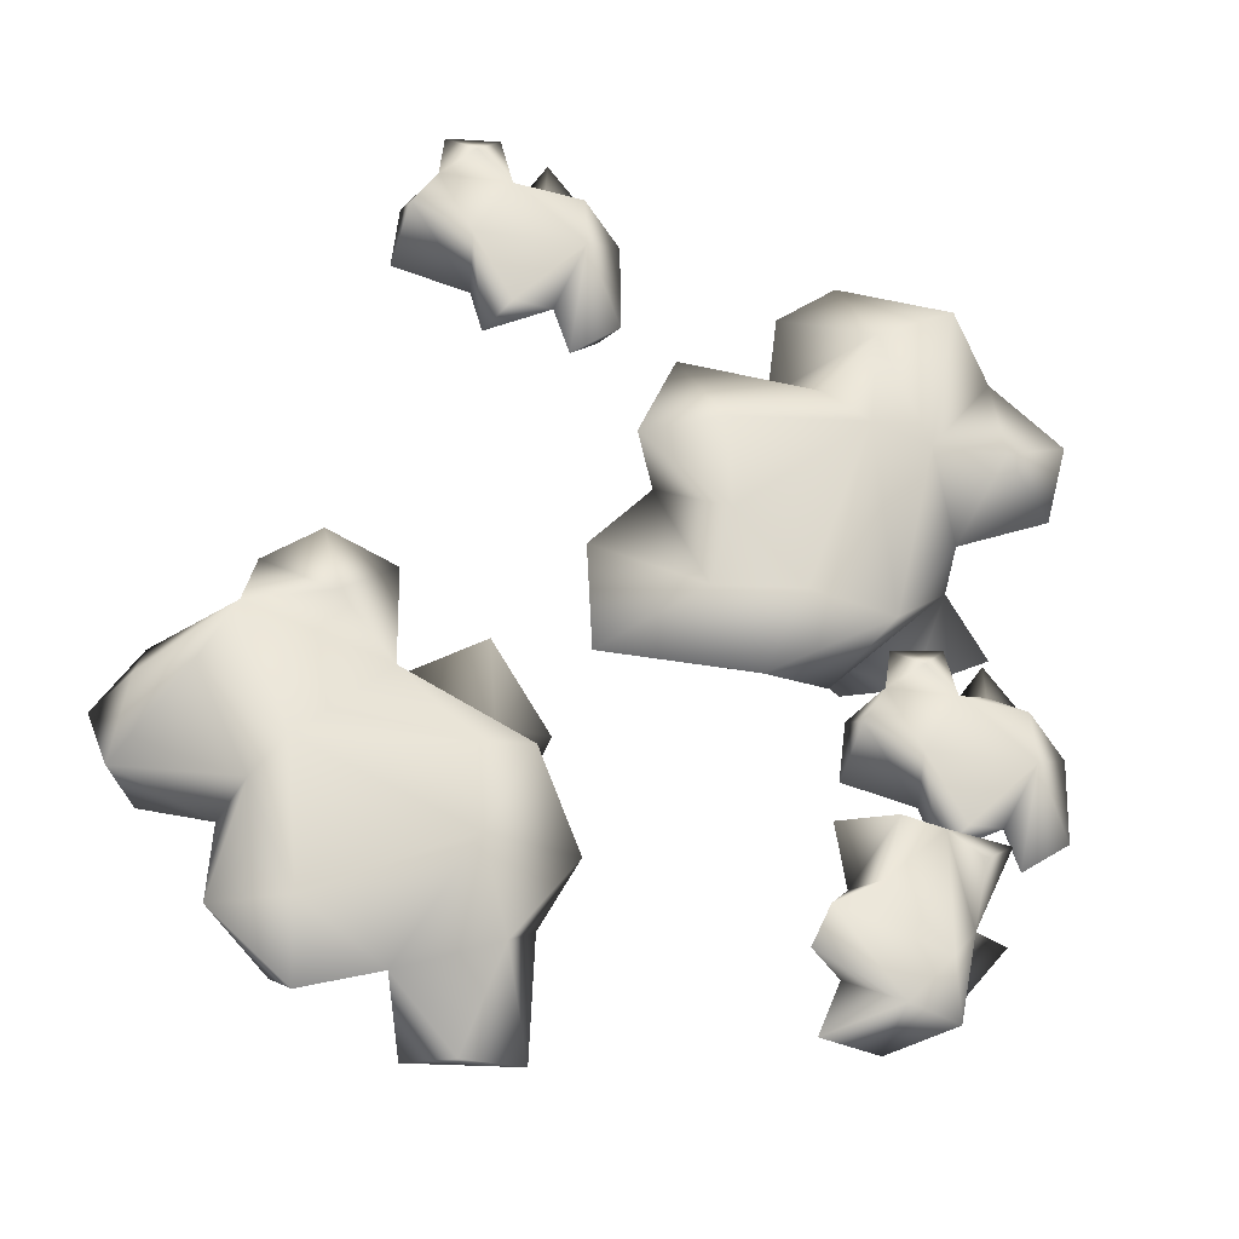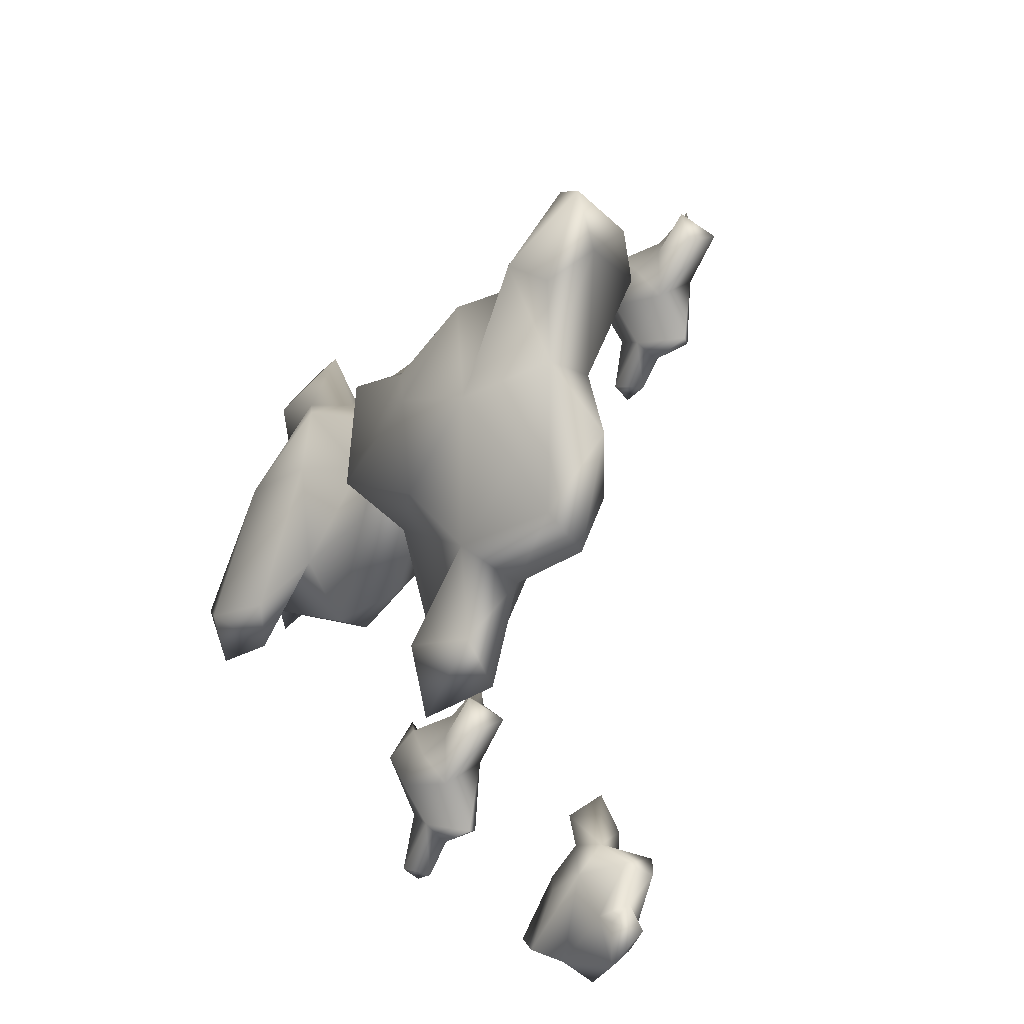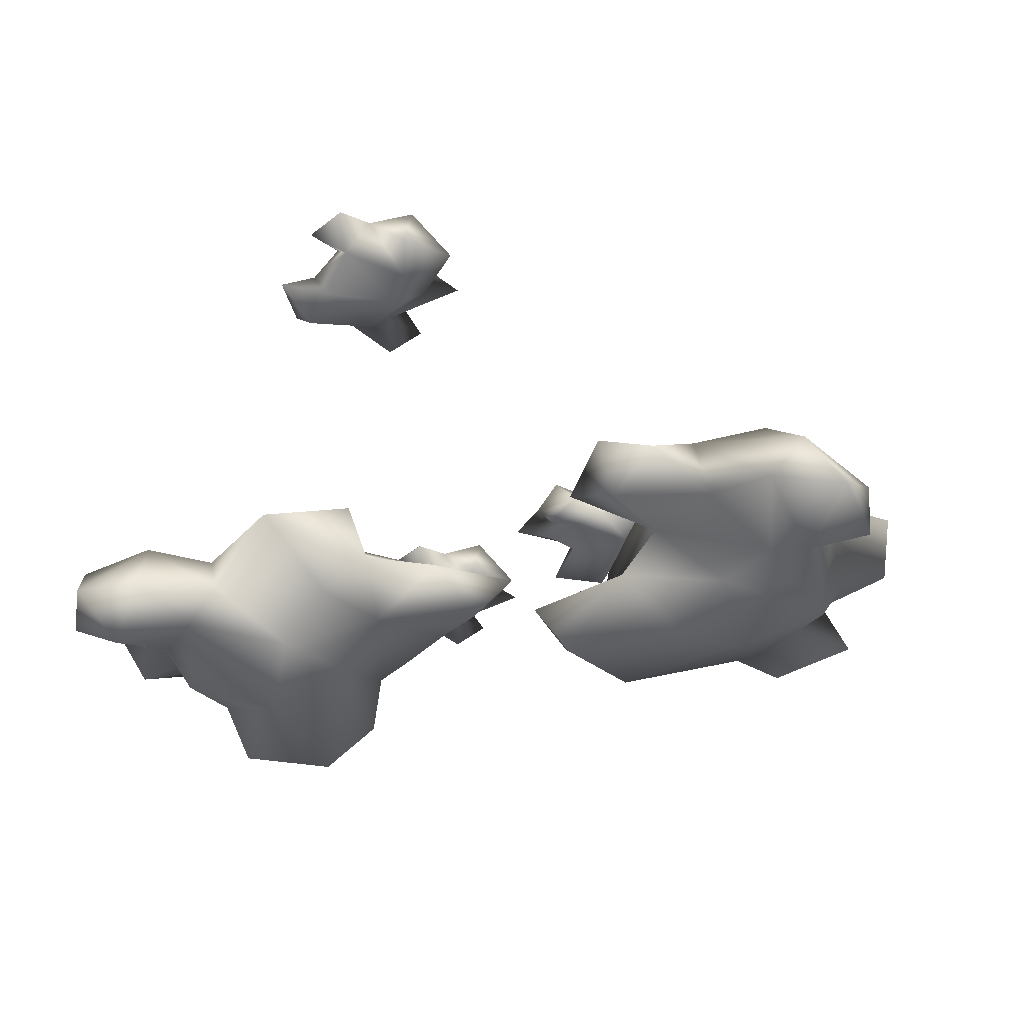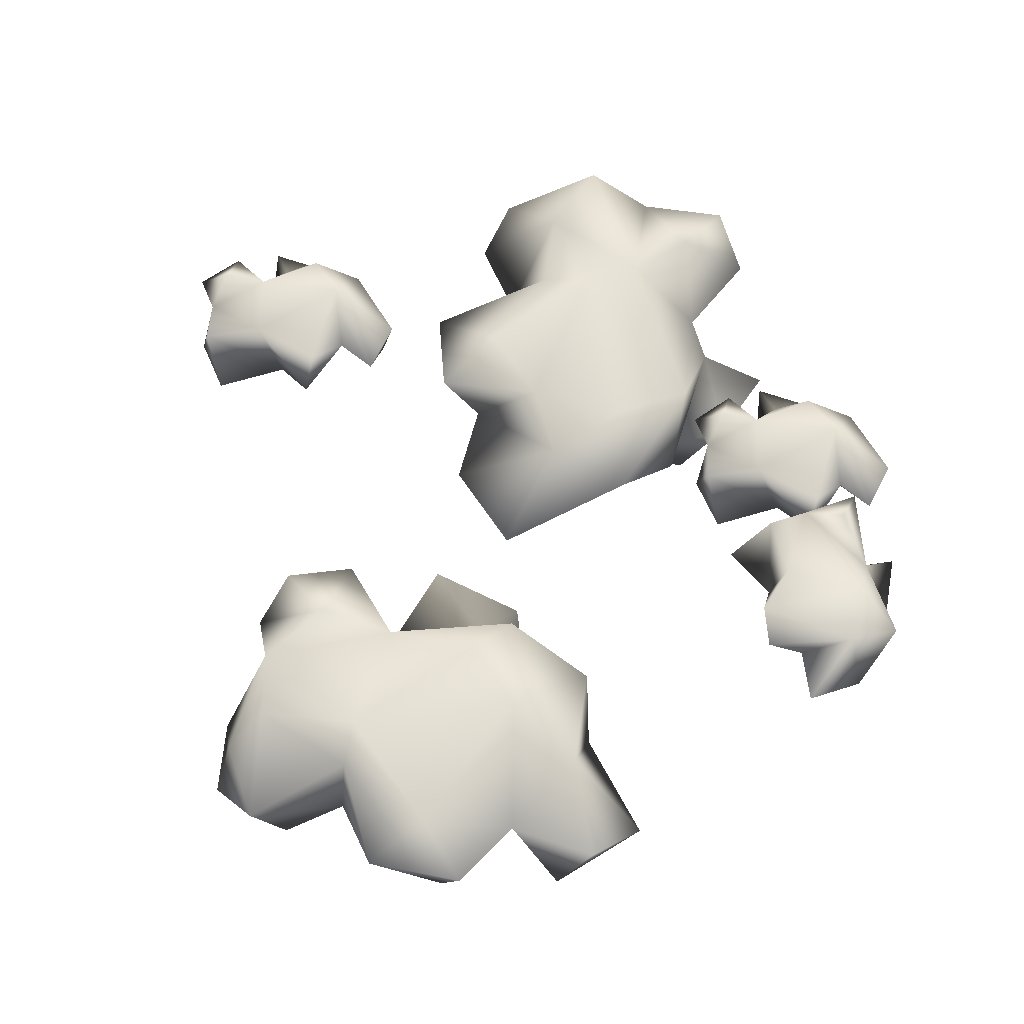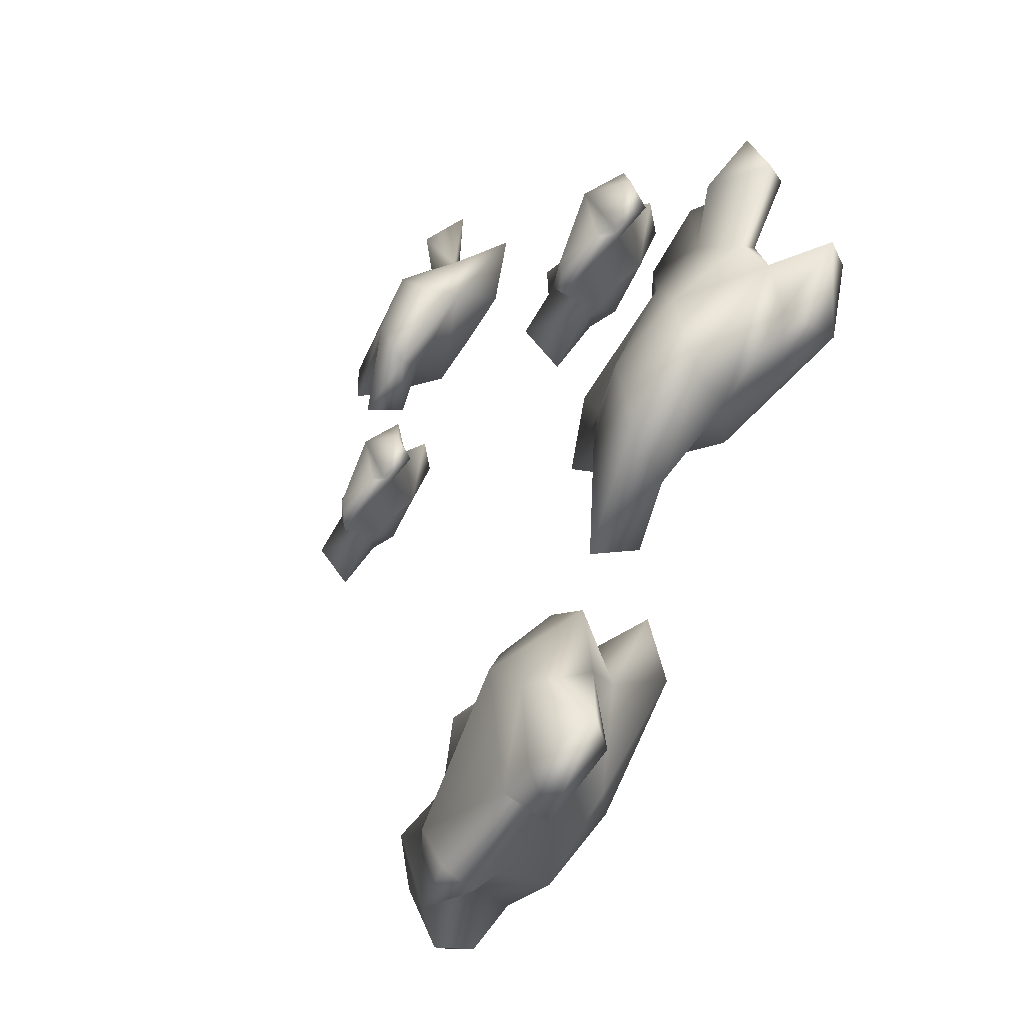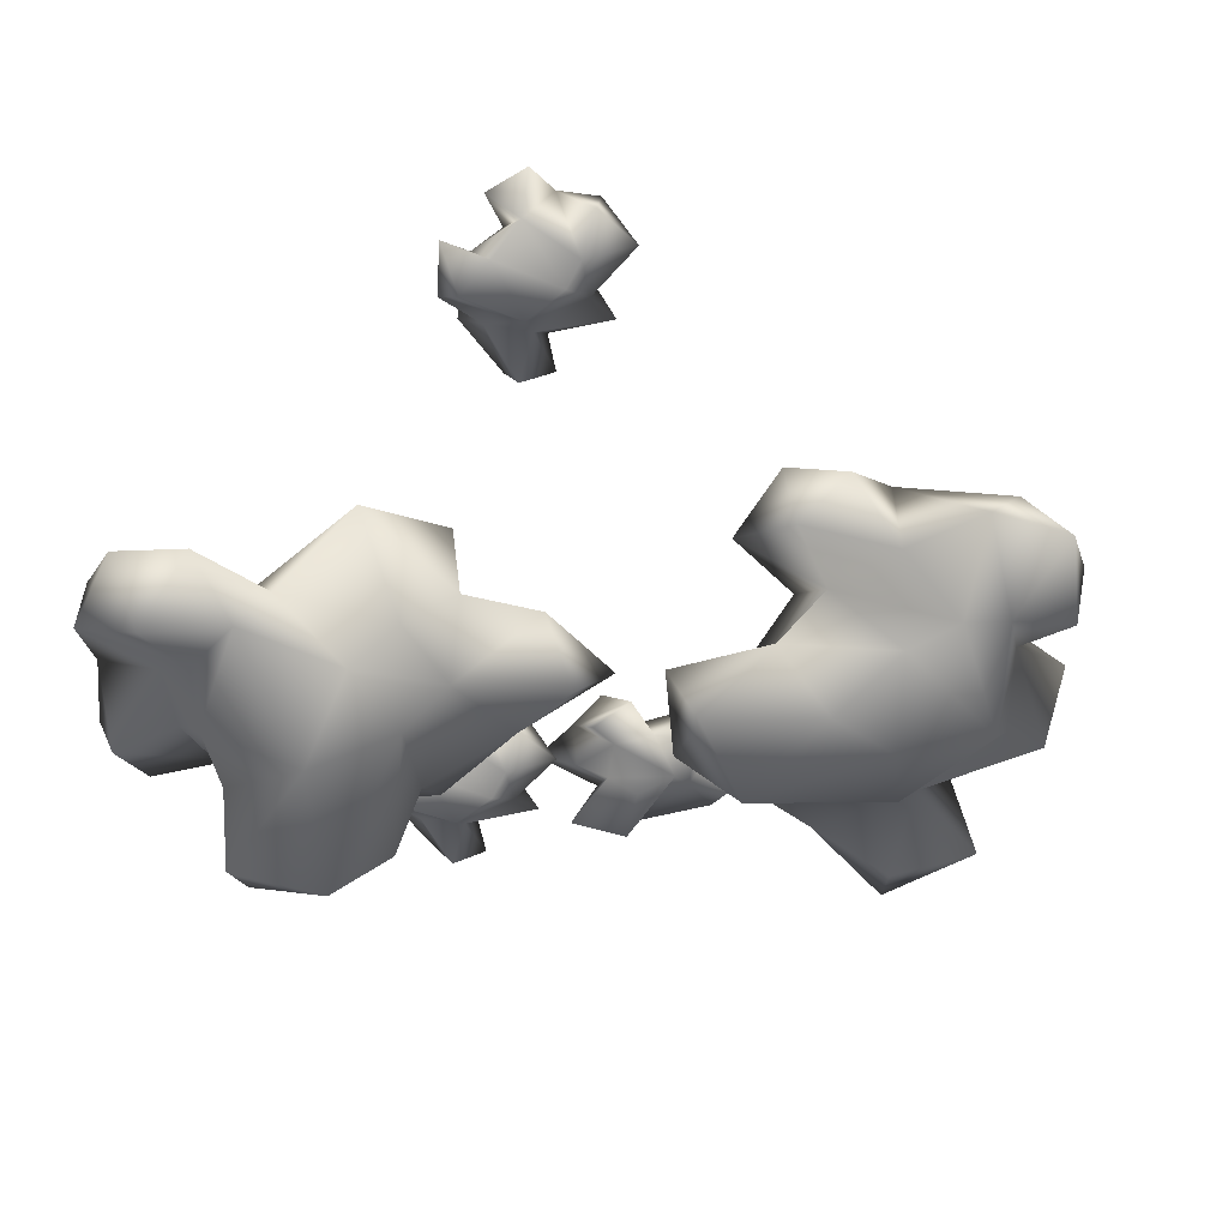
<metadata>
{"format":"obj","ext":"obj","renderer":"f3d","projection":"perspective","resolution":1024,"background":"white","views":[{"elev":-19.7,"azim":167.9,"up":"+Z"},{"elev":-46.0,"azim":64.4,"up":"+Z"},{"elev":-31.2,"azim":50.7,"up":"+Y"},{"elev":68.4,"azim":148.6,"up":"+Y"},{"elev":-76.2,"azim":-116.7,"up":"+Z"},{"elev":-50.9,"azim":36.2,"up":"+Y"}]}
</metadata>
<code>
o clouds
v 14.08 36.22 -39.35
v 10.45 38.62 -29.74
v 7.58 32.72 -39.16
v 7.023 32.84 -27.52
v 3.56 35.51 -21.46
v 13.06 40.82 -21.15
v 28.42 40.21 -27.13
v 35.54 36.58 -27.41
v 29.71 34.03 -32.91
v 28.81 31.49 -27.01
v 20.01 35.75 -32.09
v 18.39 31 -27.96
v 18.53 25.74 -23.74
v 9.646 28.93 -18.84
v 8.263 23.42 -13.61
v 11.15 22.66 -2.983
v 4.72 27.07 -8.138
v 10.54 31.23 -8.962
v 13.46 39.46 -12.87
v 29.21 38.28 -13.01
v 7.763 36.58 -11.89
v 32.42 36.9 -16.42
v 34.56 31.96 -19.18
v 41.22 28.47 -17.39
v 37.52 26.51 -12.12
v 33.66 27.74 -10.78
v 41.09 30.04 -3.528
v 32.01 32.65 -4.279
v 20.14 23.67 -10.13
v 18.79 28.8 -3.867
v 24.94 31.05 -3.011
v 20.09 36.41 -5.497
v 19.83 34.8 4.042
v 25.63 39 0.02524
v 26.79 37.36 6.202
v 32.16 35.06 3.74
v 26.4 31.85 3.929
v 10.31 26.49 1.008
v 22.65 23 -16.55
v 29.82 25.79 -22.29
v 28.82 25.48 -8.812
v 45.72 29.35 -9.377
v 42.34 35.68 -7.554
v 37.41 39.07 -7.201
v 33.69 36.32 -0.5265
v 44.04 31.62 -14.61
v 11.14 29.55 -34.62
v 18.41 31.81 -39.04
v 28.15 37.98 -34.51
v 2.557 34.57 -2.288
v -7.145 38.92 3.043
v -19.27 33.59 -4.071
v -12.19 37.36 -4.35
v -9.189 39.06 10.55
v -4.928 35.93 25.69
v -7.968 31.55 15.59
v -3.019 34.31 13.53
v -8.335 30.72 7.928
v -12.33 25.59 9.433
v -17.16 28.96 0.9071
v -22.54 25.73 -2.07
v -28.55 22.43 -0.0383
v -28.73 28.57 -1.805
v -31.59 30.78 6.923
v -24.38 38.69 1.367
v -22.63 38.35 20.35
v -15.54 40.71 2.708
v -18.55 36.84 23.59
v -8.461 40.17 18.79
v -14.69 31.55 25.05
v -16.19 29.7 33.89
v -24.04 26.46 31.33
v -23.8 27.64 25.03
v -30.52 30.03 33.12
v -29.11 32.14 23.92
v -31.68 31.21 18.4
v -26.55 25.52 20.34
v -30.26 26.63 13.12
v -31.78 33.87 10.49
v -40.6 34.66 13.28
v -35.33 38.95 17.94
v -41.54 37.26 19.74
v -35.13 35.36 26.39
v -39.31 31.87 19.16
v -35.03 23.82 6.894
v -36.95 26.85 2.051
v -20.65 23.1 12.68
v -17.64 27.76 26.24
v -11.61 25.82 17.86
v -22.07 29.87 37.66
v -31.17 37.67 32.45
v -23.3 38.64 29.05
v -28.9 36.74 19.17
v -7.218 31.12 -0.4192
v 0.6886 29.55 1.566
v 2.698 32.6 8.508
v -0.8309 37.9 17.63
v -8.988 63.16 -41.89
v -14.21 62.38 -42.99
v -15.54 65.18 -39.34
v -9.596 61.94 -33.63
v -10.96 62.93 -37.41
v -13.59 60.86 -37.86
v -12.8 58.31 -34.08
v -21.78 57.44 -37.58
v -20.75 60.5 -38.77
v -22.28 61.81 -32.84
v -19.4 65.26 -35.57
v -20.3 63.5 -40.57
v -9.78 65.08 -31.98
v -14.49 63.92 -29.57
v -12.37 60.73 -29.78
v -16.17 59.17 -23.89
v -16.08 59.77 -27.62
v -17.23 57.61 -33.31
v -18.77 58.45 -30.08
v -22.43 64.74 -27.76
v -25.38 62.58 -26.05
v -19.83 63.05 -25.03
v -21.88 61.16 -28.64
v -26.02 58.53 -33.14
v -11.45 60.45 -24.19
v -15.64 64.67 -24.56
v -10.15 60.43 -40.99
v -8.325 64.19 -35.26
v 4.736 56.72 18.41
v 7.265 54.93 24.74
v 4.876 56.99 25.59
v 8.171 59.44 24.54
v 16.53 57.39 16.66
v 10.55 57.13 19.35
v 10.42 55.05 21.25
v 8.932 51.14 30.12
v 11.87 51.7 24.26
v 6.591 52.95 30.37
v 10.95 55.32 31.3
v 17.54 58.03 25.39
v 8.024 57.6 29.49
v 17.1 54.31 21.52
v 23.87 54.38 23.31
v 19.33 53.11 25.73
v 23.14 54.1 28.7
v 20.34 56.83 31.07
v 13.24 52.01 31
v 14.09 57.27 30.65
v 15.1 56.69 34.7
v 17.38 58.62 32.78
v 19.88 56.86 34.39
v 16.85 54.95 31.43
v 10.38 53.01 34.86
v 16.85 51.76 24.74
v 22.78 58.28 27.51
v 6.233 54.39 17.93
v 8.97 56.31 15.86
v 14.27 59.06 18.94
v -34.87 50.32 -22.09
v -32.34 48.54 -15.76
v -34.73 50.59 -14.9
v -31.43 53.05 -15.96
v -23.08 51 -23.84
v -29.05 50.74 -21.15
v -29.19 48.65 -19.25
v -30.67 44.74 -10.38
v -27.73 45.31 -16.23
v -33.01 46.56 -10.13
v -28.65 48.93 -9.201
v -22.07 51.63 -15.1
v -31.58 51.21 -11
v -22.5 47.92 -18.97
v -15.74 47.99 -17.19
v -20.27 46.72 -14.76
v -16.47 47.71 -11.8
v -19.26 50.44 -9.423
v -26.36 45.62 -9.494
v -25.51 50.88 -9.85
v -24.5 50.3 -5.796
v -22.23 52.23 -7.712
v -19.73 50.47 -6.11
v -22.75 48.56 -9.068
v -29.23 46.62 -5.639
v -22.76 45.37 -15.75
v -16.82 51.88 -12.99
v -33.37 48 -22.57
v -30.63 49.92 -24.63
v -25.33 52.67 -21.55
f 3 4 2
f 3 47 4
f 5 4 14
f 7 6 20
f 23 9 8
f 9 23 10
f 13 39 15
f 21 32 19
f 20 32 45
f 21 5 18
f 7 20 22
f 22 46 23
f 23 24 25
f 25 24 42
f 26 31 41
f 34 33 35
f 34 36 45
f 36 37 28
f 33 37 35
f 37 36 35
f 32 18 31
f 38 16 30
f 29 30 16
f 29 39 41
f 39 40 41
f 41 40 26
f 26 40 25
f 30 41 31
f 43 27 42
f 46 43 42
f 42 27 25
f 22 44 46
f 17 15 16
f 38 17 16
f 12 13 14
f 48 12 47
f 12 10 40
f 12 48 11
f 49 9 11
f 11 7 49
f 11 2 6
f 3 48 47
f 3 1 48
f 1 3 2
f 1 2 11
f 2 5 6
f 5 21 6
f 49 7 8
f 32 33 34
f 37 31 28
f 44 22 20
f 23 25 40
f 45 43 44
f 6 21 19
f 18 14 17
f 13 15 14
f 46 24 23
f 42 24 46
f 26 27 28
f 27 26 25
f 50 51 96
f 53 51 50
f 53 50 94
f 51 67 54
f 69 54 66
f 59 87 62
f 64 60 63
f 65 52 64
f 69 66 68
f 68 92 70
f 70 71 88
f 72 71 90
f 75 76 77
f 79 80 81
f 81 80 82
f 83 84 75
f 80 84 82
f 84 83 82
f 86 85 64
f 64 85 78
f 64 76 79
f 88 73 77
f 87 89 88
f 76 64 77
f 75 77 73
f 91 74 90
f 92 93 91
f 90 74 72
f 65 93 66
f 61 62 63
f 86 63 62
f 62 87 85
f 87 59 89
f 59 60 58
f 94 95 58
f 96 58 95
f 58 56 89
f 58 96 57
f 51 57 96
f 54 57 51
f 57 97 55
f 56 58 57
f 67 66 54
f 51 53 67
f 53 94 52
f 53 52 65
f 60 52 94
f 95 94 50
f 53 65 67
f 55 97 69
f 93 81 83
f 84 76 75
f 92 68 66
f 83 91 93
f 54 97 57
f 56 55 70
f 61 59 62
f 63 60 61
f 63 86 64
f 78 85 87
f 92 71 70
f 72 73 88
f 74 73 72
f 99 100 98
f 101 110 112
f 104 115 105
f 108 119 111
f 107 109 106
f 109 107 108
f 100 108 110
f 111 123 112
f 120 114 119
f 114 120 116
f 107 118 117
f 117 118 119
f 118 120 119
f 107 120 118
f 107 121 116
f 104 114 116
f 114 104 112
f 120 107 116
f 122 119 113
f 123 119 122
f 121 106 105
f 103 104 106
f 103 124 102
f 125 101 102
f 109 99 106
f 102 124 98
f 99 109 100
f 102 98 100
f 109 108 100
f 119 123 111
f 100 125 102
f 107 117 119
f 106 121 107
f 116 121 115
f 123 122 112
f 113 114 112
f 114 113 119
f 126 128 129
f 126 127 128
f 138 128 136
f 155 129 137
f 137 152 139
f 139 140 141
f 143 147 148
f 148 149 143
f 146 149 148
f 145 136 149
f 136 150 144
f 151 134 139
f 141 149 151
f 144 151 149
f 140 152 142
f 137 143 152
f 140 142 141
f 150 135 133
f 132 134 127
f 154 132 153
f 132 154 131
f 130 131 155
f 153 127 126
f 126 129 154
f 127 153 132
f 154 129 131
f 145 147 143
f 145 146 147
f 148 147 146
f 139 141 151
f 135 134 133
f 136 127 135
f 152 140 139
f 141 142 143
f 156 158 159
f 156 157 158
f 168 158 166
f 185 159 167
f 167 182 169
f 169 170 171
f 173 177 178
f 178 179 173
f 176 179 178
f 175 166 179
f 166 180 174
f 181 164 169
f 171 179 181
f 174 181 179
f 170 182 172
f 167 173 182
f 170 172 171
f 180 165 163
f 162 164 157
f 184 162 183
f 162 184 161
f 160 161 185
f 183 157 156
f 156 159 184
f 157 183 162
f 184 159 161
f 175 177 173
f 175 176 177
f 178 177 176
f 169 171 181
f 165 164 163
f 166 157 165
f 182 170 169
f 171 172 173
f 7 11 6
f 12 11 9
f 12 9 10
f 15 39 29
f 6 19 20
f 18 5 14
f 26 28 31
f 34 35 36
f 28 45 36
f 32 21 18
f 31 37 33
f 31 18 30
f 30 18 38
f 16 15 29
f 40 10 23
f 39 13 40
f 13 12 40
f 43 45 27
f 8 22 23
f 20 19 32
f 9 49 8
f 1 11 48
f 12 14 4
f 5 2 4
f 4 47 12
f 22 8 7
f 32 34 45
f 32 31 33
f 20 45 44
f 43 46 44
f 30 29 41
f 14 15 17
f 18 17 38
f 45 28 27
f 95 50 96
f 56 57 55
f 61 60 59
f 79 65 64
f 79 93 65
f 64 52 60
f 75 73 74
f 77 78 87
f 81 82 83
f 79 84 80
f 87 88 77
f 70 88 89
f 89 56 70
f 59 58 89
f 77 64 78
f 91 83 74
f 71 92 90
f 90 92 91
f 55 68 70
f 58 60 94
f 67 65 66
f 69 97 54
f 55 69 68
f 84 79 76
f 66 93 92
f 85 86 62
f 93 79 81
f 72 88 71
f 83 75 74
f 99 98 124
f 106 99 103
f 101 103 102
f 105 106 104
f 108 107 119
f 110 108 111
f 105 115 121
f 115 104 116
f 104 101 112
f 110 111 112
f 99 124 103
f 103 101 104
f 101 125 110
f 110 125 100
f 112 122 113
f 155 131 129
f 132 131 130
f 132 130 139
f 135 127 134
f 150 136 135
f 136 128 127
f 138 145 129
f 141 143 149
f 149 136 144
f 145 138 136
f 150 133 144
f 133 134 144
f 144 134 151
f 134 132 139
f 137 145 143
f 130 137 139
f 137 129 145
f 153 126 154
f 129 128 138
f 130 155 137
f 145 149 146
f 143 142 152
f 185 161 159
f 162 161 160
f 162 160 169
f 165 157 164
f 180 166 165
f 166 158 157
f 168 175 159
f 171 173 179
f 179 166 174
f 175 168 166
f 180 163 174
f 163 164 174
f 174 164 181
f 164 162 169
f 167 175 173
f 160 167 169
f 167 159 175
f 183 156 184
f 159 158 168
f 160 185 167
f 175 179 176
f 173 172 182

</code>
